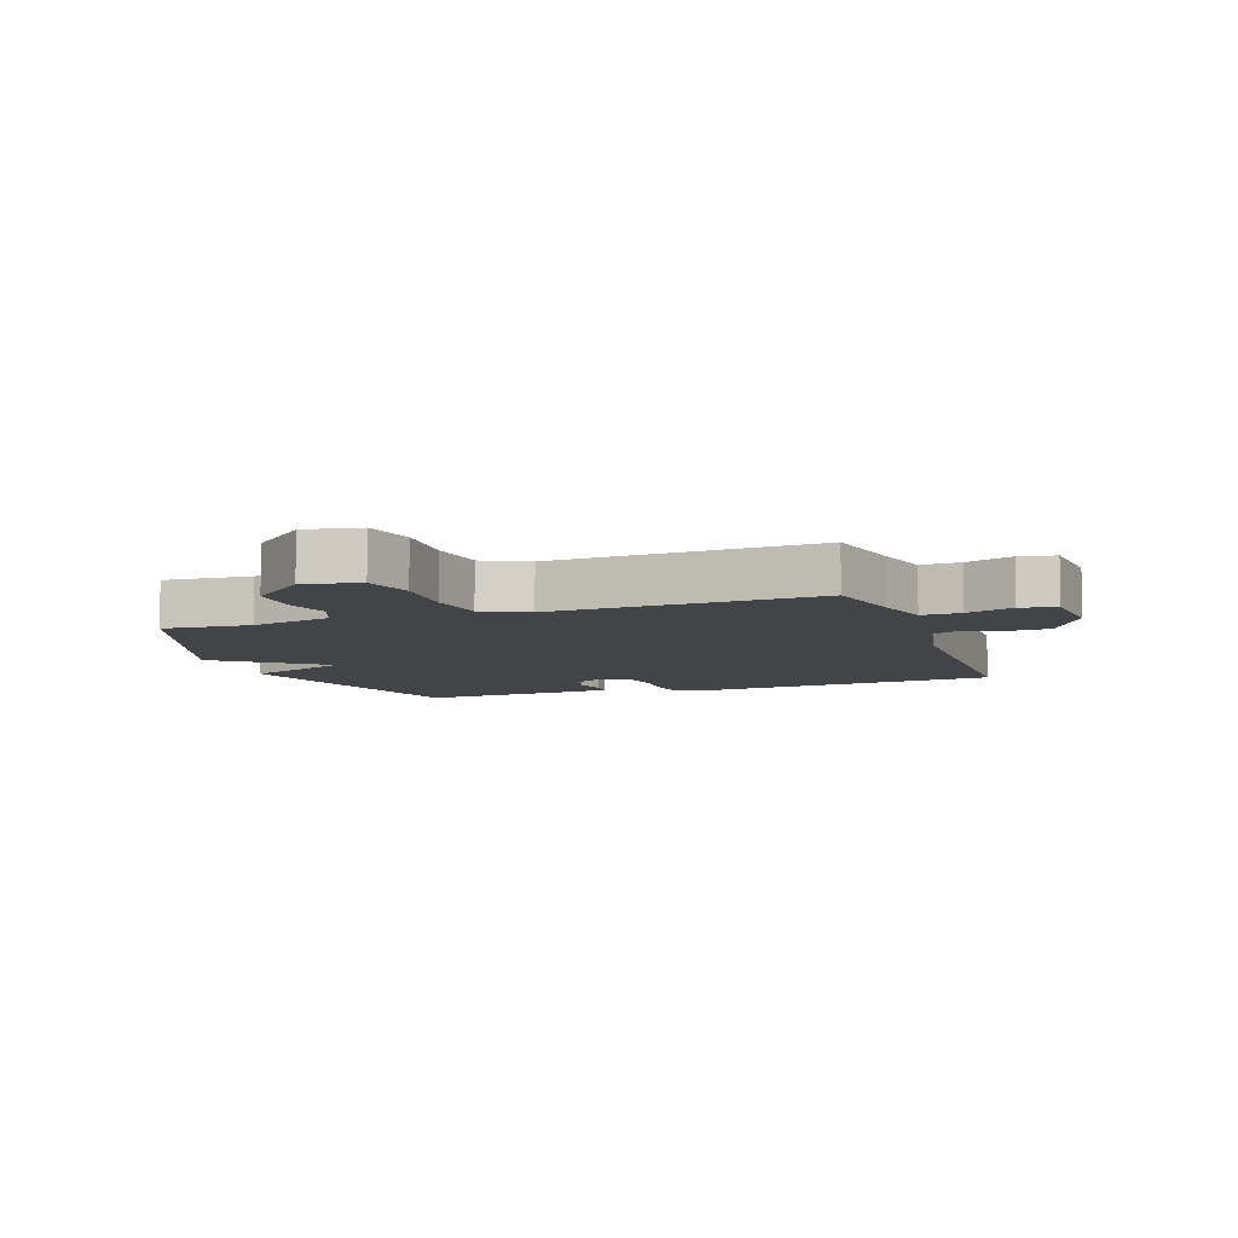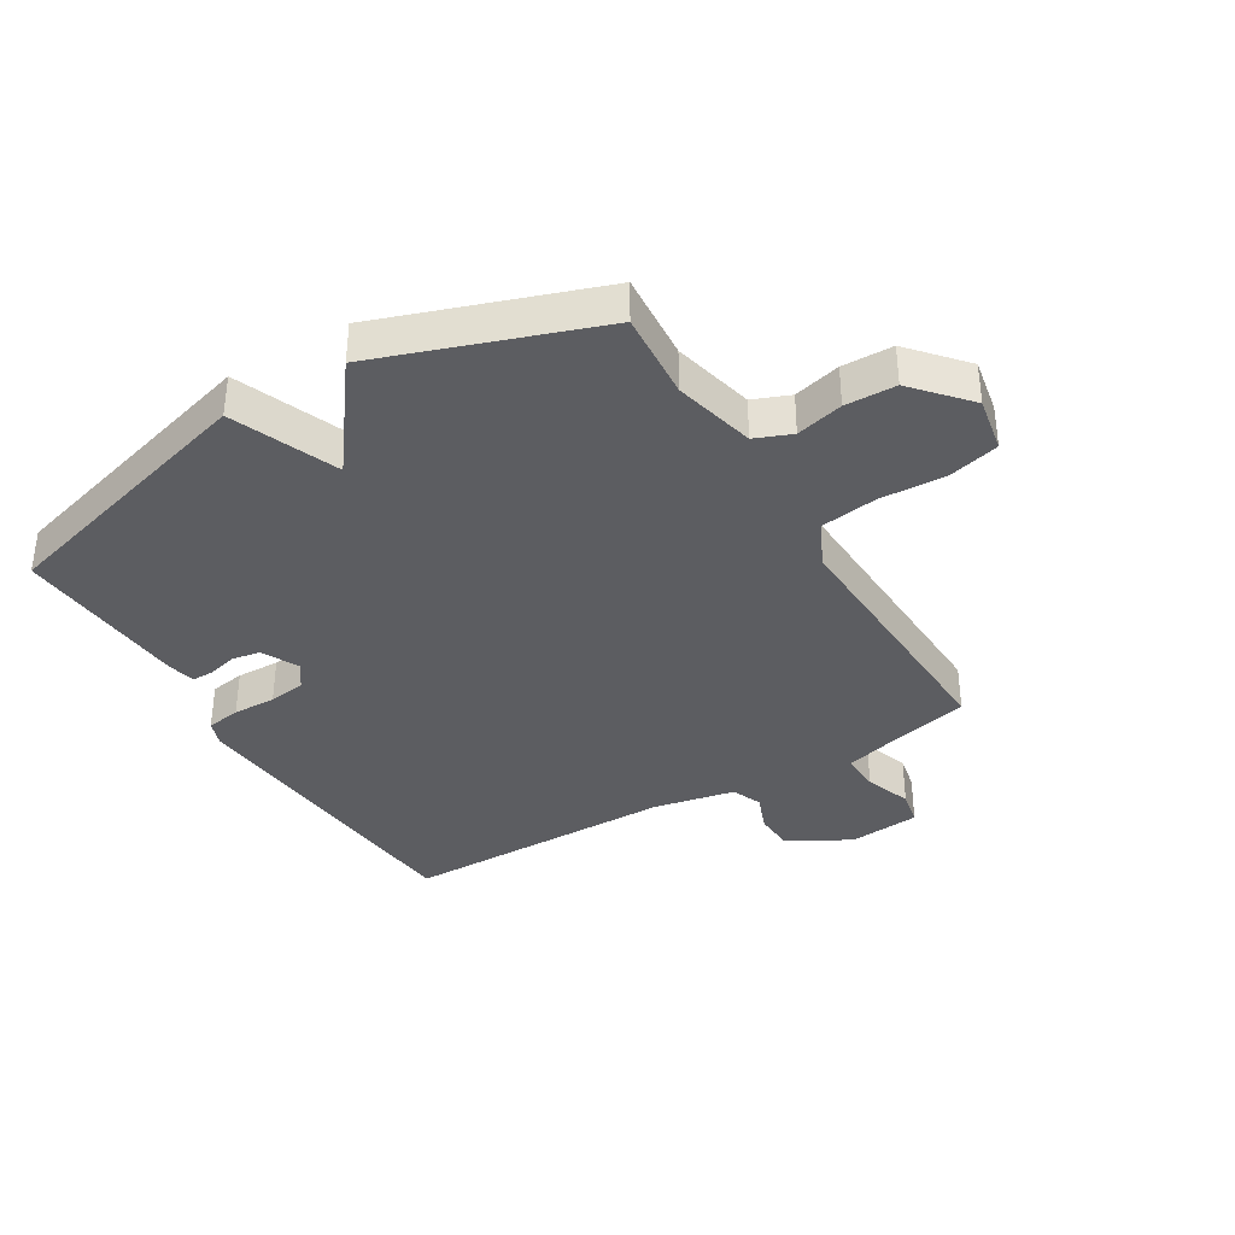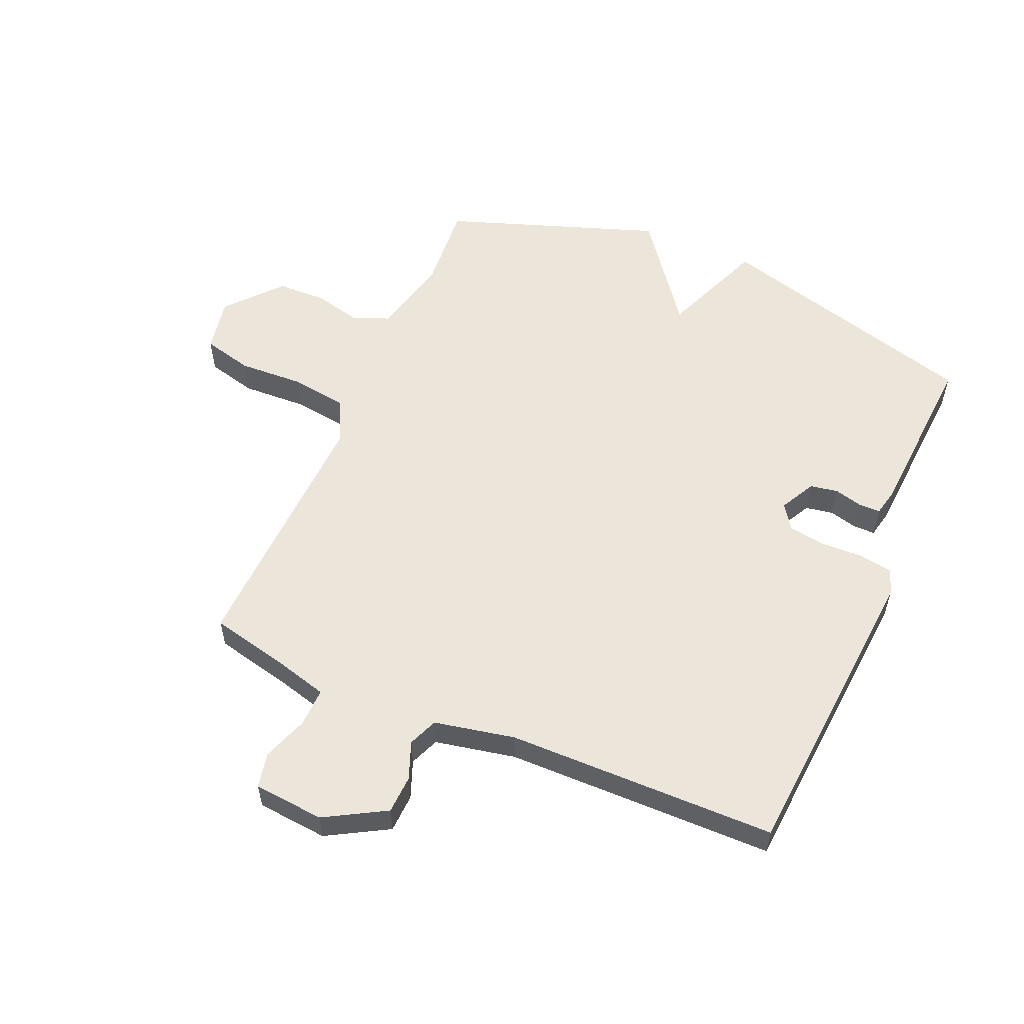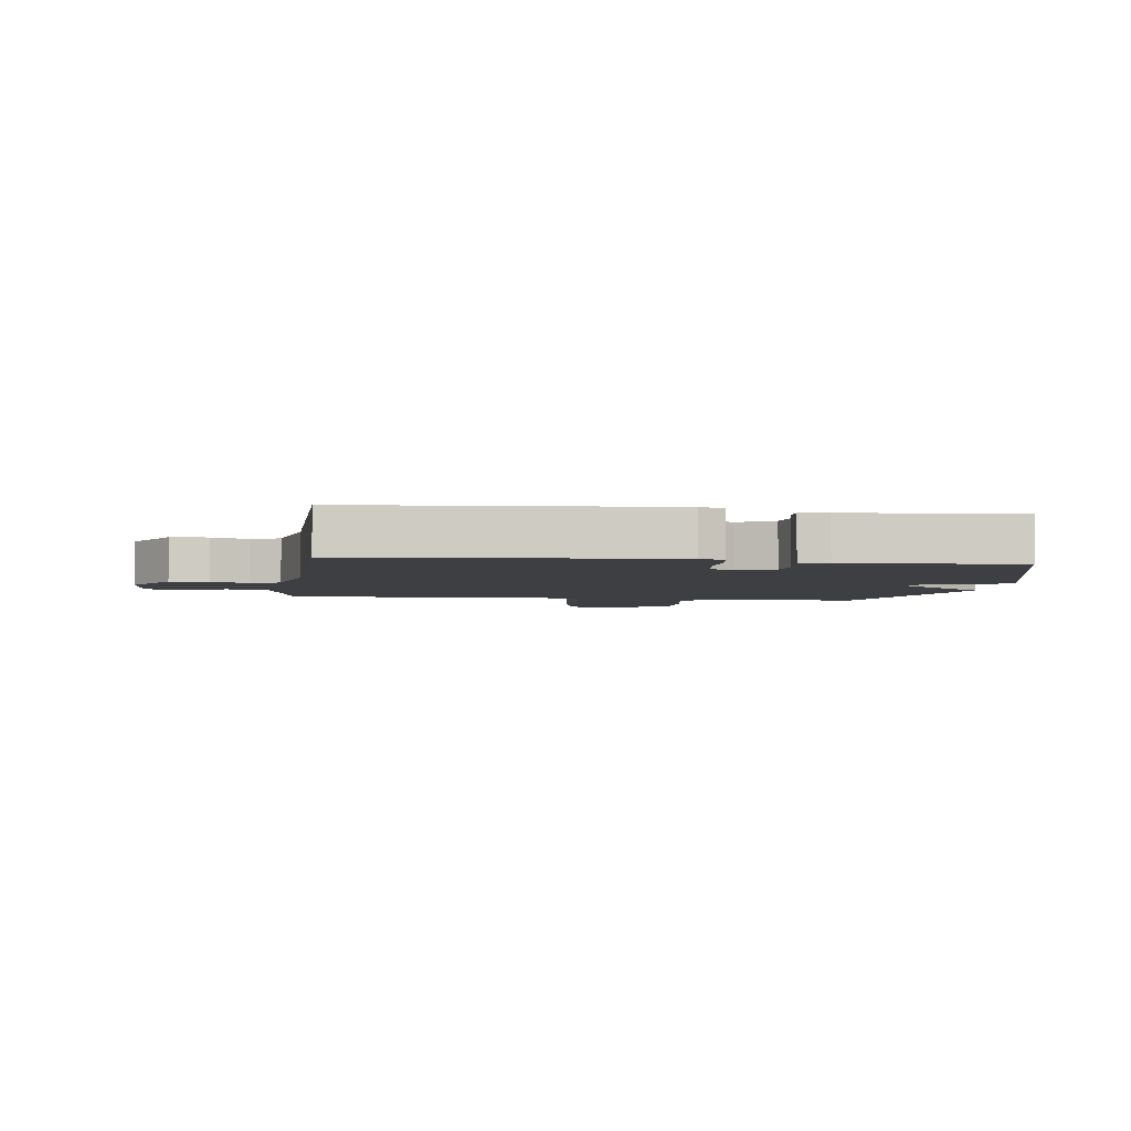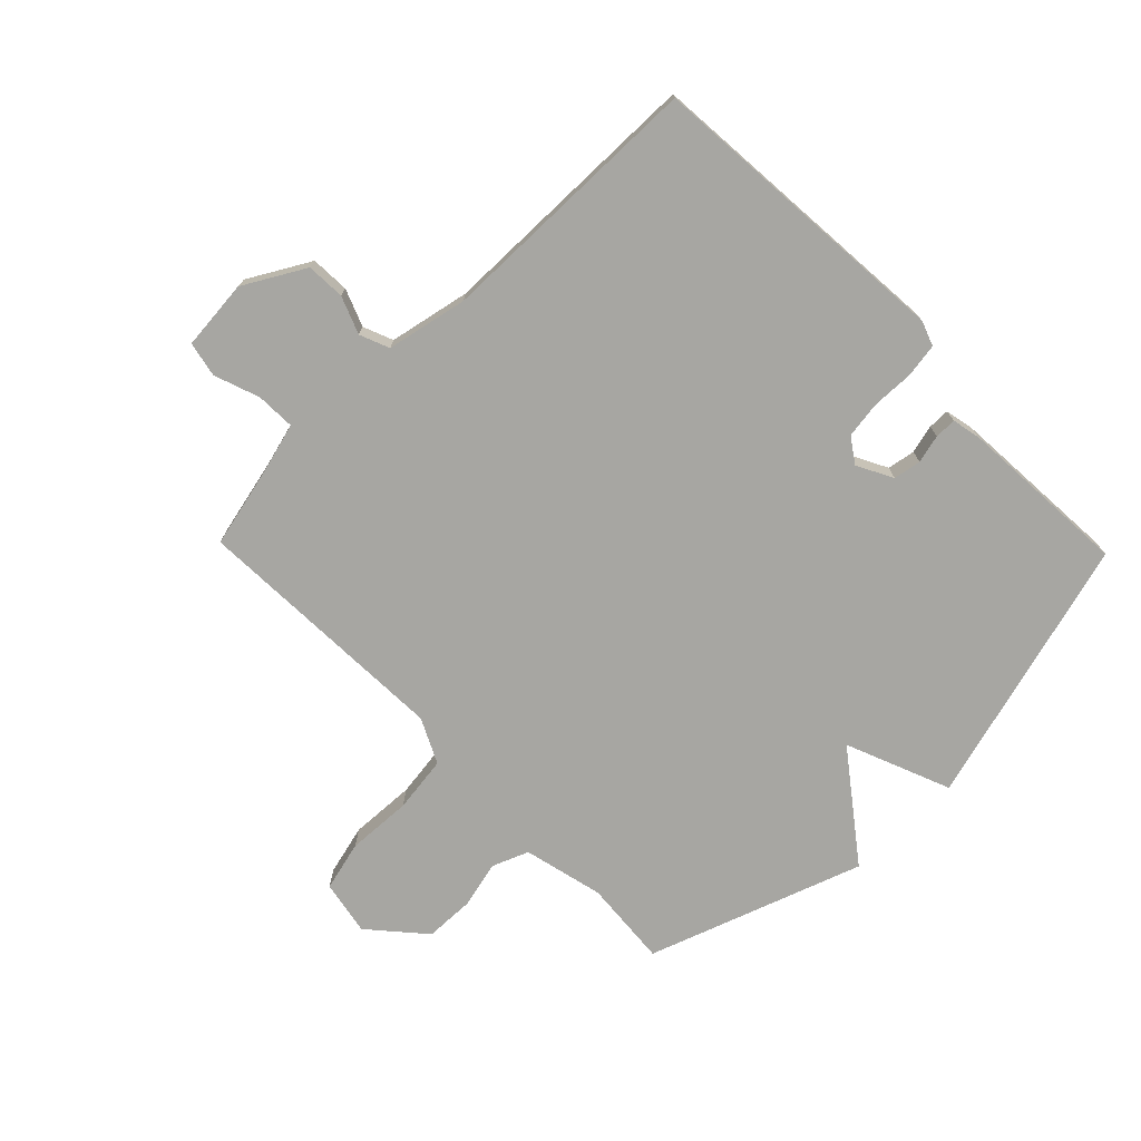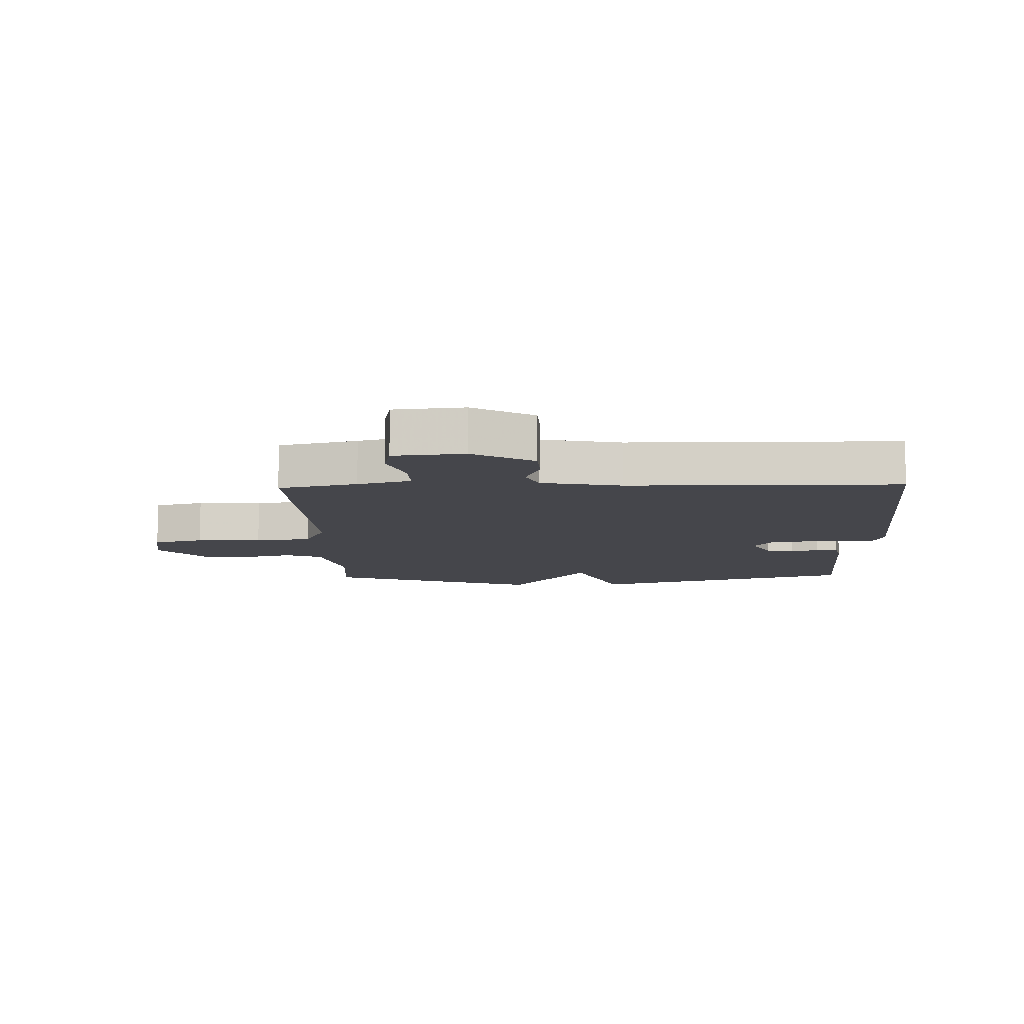
<metadata>
{"format":"obj","ext":"obj","renderer":"f3d","projection":"perspective","resolution":1024,"background":"white","views":[{"elev":-7.8,"azim":109.1,"up":"+Y"},{"elev":-36.8,"azim":31.0,"up":"+Y"},{"elev":56.1,"azim":-156.8,"up":"+Y"},{"elev":-3.8,"azim":-98.0,"up":"+Y"},{"elev":-74.0,"azim":-135.8,"up":"+Y"},{"elev":-10.0,"azim":-178.2,"up":"+Y"}]}
</metadata>
<code>
v -0.5 0.07 0.5
v -0.055 0.07 0.624
v 0.015 0.07 0.451
v 0.145 0.07 0.624
v 0.5 0.07 0.5
v 0.489 0.07 0.356
v 0.521 0.07 0.223
v 0.581 0.07 0.199
v 0.658 0.07 0.218
v 0.741 0.07 0.216
v 0.819 0.07 0.127
v 0.802 0.07 0.036
v 0.719 0.07 0.015
v 0.611 0.07 0.02
v 0.518 0.07 0.007
v 0.482 0.07 -0.067
v 0.5 0.07 -0.5
v 0.37 0.07 -0.53
v 0.282 0.07 -0.554
v 0.284 0.07 -0.618
v 0.311 0.07 -0.694
v 0.299 0.07 -0.752
v 0.182 0.07 -0.763
v 0.081 0.07 -0.706
v 0.078 0.07 -0.642
v 0.102 0.07 -0.58
v 0.082 0.07 -0.531
v -0.052 0.07 -0.504
v -0.5 0.07 -0.5
v -0.541 0.07 0.015
v -0.526 0.07 0.056
v -0.47 0.07 0.065
v -0.4 0.07 0.063
v -0.339 0.07 0.072
v -0.311 0.07 0.113
v -0.342 0.07 0.172
v -0.388 0.07 0.18
v -0.435 0.07 0.168
v -0.471 0.07 0.168
v -0.481 0.07 0.214
v -0.5 0 0.5
v -0.055 0 0.624
v 0.015 0 0.451
v 0.145 0 0.624
v 0.5 0 0.5
v 0.489 0 0.356
v 0.521 0 0.223
v 0.581 0 0.199
v 0.658 0 0.218
v 0.741 0 0.216
v 0.819 0 0.127
v 0.802 0 0.036
v 0.719 0 0.015
v 0.611 0 0.02
v 0.518 0 0.007
v 0.482 0 -0.067
v 0.5 0 -0.5
v 0.37 0 -0.53
v 0.282 0 -0.554
v 0.284 0 -0.618
v 0.311 0 -0.694
v 0.299 0 -0.752
v 0.182 0 -0.763
v 0.081 0 -0.706
v 0.078 0 -0.642
v 0.102 0 -0.58
v 0.082 0 -0.531
v -0.052 0 -0.504
v -0.5 0 -0.5
v -0.541 0 0.015
v -0.526 0 0.056
v -0.47 0 0.065
v -0.4 0 0.063
v -0.339 0 0.072
v -0.311 0 0.113
v -0.342 0 0.172
v -0.388 0 0.18
v -0.435 0 0.168
v -0.471 0 0.168
v -0.481 0 0.214
f 1 2 3
f 40 1 3
f 39 40 3
f 38 39 3
f 37 38 3
f 36 37 3
f 35 36 3
f 34 35 3
f 31 32 33
f 30 31 33
f 29 30 33
f 28 29 33
f 27 28 33 34
f 24 25 26
f 23 24 26
f 22 23 26
f 21 22 26
f 20 21 26
f 19 20 26 27
f 27 34 3
f 19 27 3
f 18 19 3
f 12 13 14
f 11 12 14
f 10 11 14
f 9 10 14
f 8 9 14
f 7 8 14 15
f 6 7 15 16
f 4 5 6
f 18 3 4
f 17 18 4
f 16 17 4
f 4 6 16
f 43 42 41
f 43 41 80
f 43 80 79
f 43 79 78
f 43 78 77
f 43 77 76
f 43 76 75
f 43 75 74
f 73 72 71
f 73 71 70
f 73 70 69
f 73 69 68
f 74 73 68 67
f 66 65 64
f 66 64 63
f 66 63 62
f 66 62 61
f 66 61 60
f 67 66 60 59
f 43 74 67
f 43 67 59
f 43 59 58
f 54 53 52
f 54 52 51
f 54 51 50
f 54 50 49
f 54 49 48
f 55 54 48 47
f 56 55 47 46
f 46 45 44
f 44 43 58
f 44 58 57
f 44 57 56
f 56 46 44
f 1 41 42 2
f 2 42 43 3
f 3 43 44 4
f 4 44 45 5
f 5 45 46 6
f 6 46 47 7
f 7 47 48 8
f 8 48 49 9
f 9 49 50 10
f 10 50 51 11
f 11 51 52 12
f 12 52 53 13
f 13 53 54 14
f 14 54 55 15
f 15 55 56 16
f 16 56 57 17
f 17 57 58 18
f 18 58 59 19
f 19 59 60 20
f 20 60 61 21
f 21 61 62 22
f 22 62 63 23
f 23 63 64 24
f 24 64 65 25
f 25 65 66 26
f 26 66 67 27
f 27 67 68 28
f 28 68 69 29
f 29 69 70 30
f 30 70 71 31
f 31 71 72 32
f 32 72 73 33
f 33 73 74 34
f 34 74 75 35
f 35 75 76 36
f 36 76 77 37
f 37 77 78 38
f 38 78 79 39
f 39 79 80 40
f 40 80 41 1

</code>
